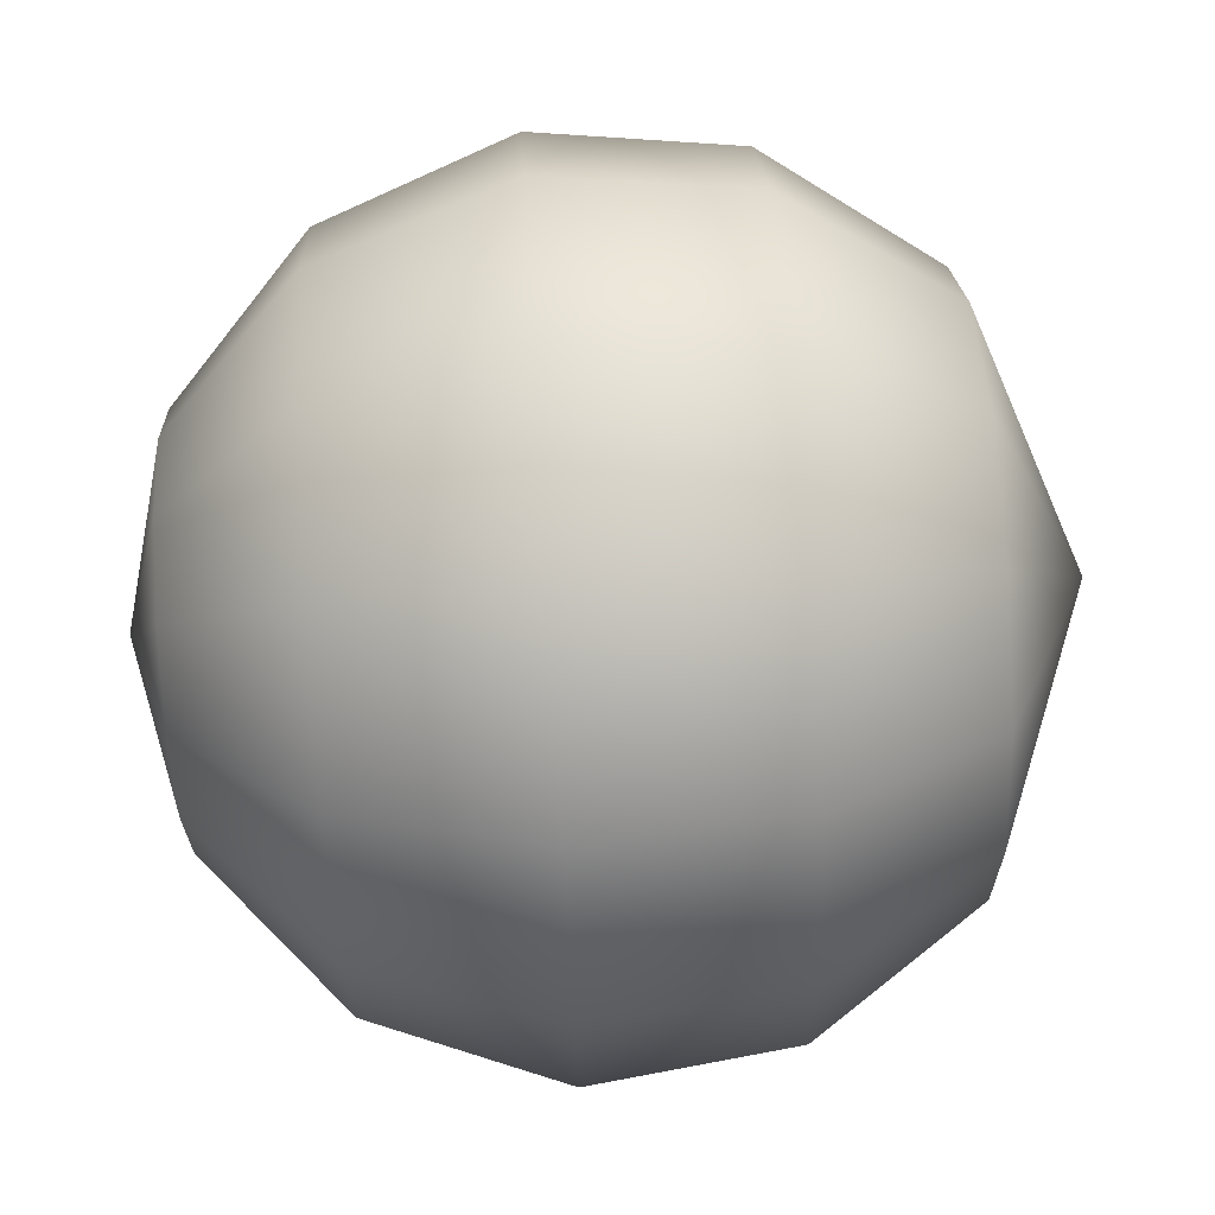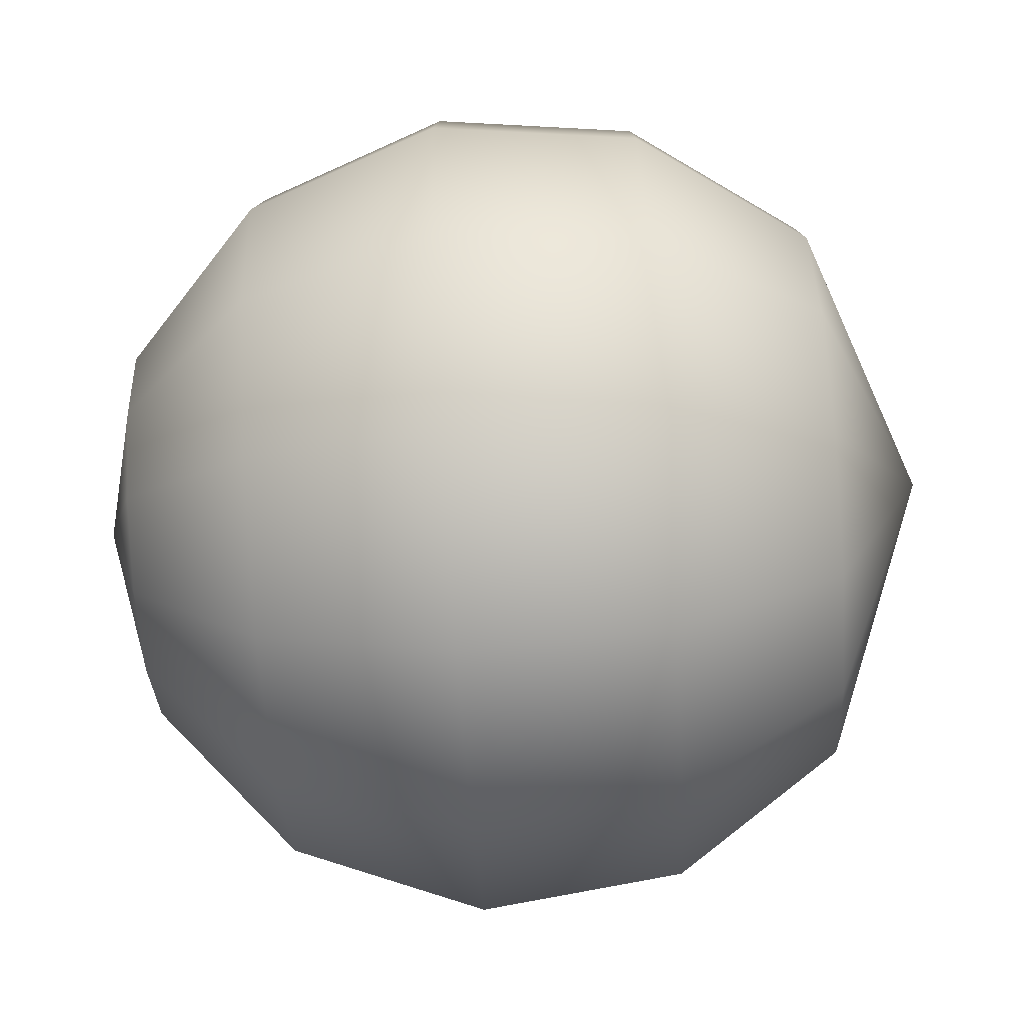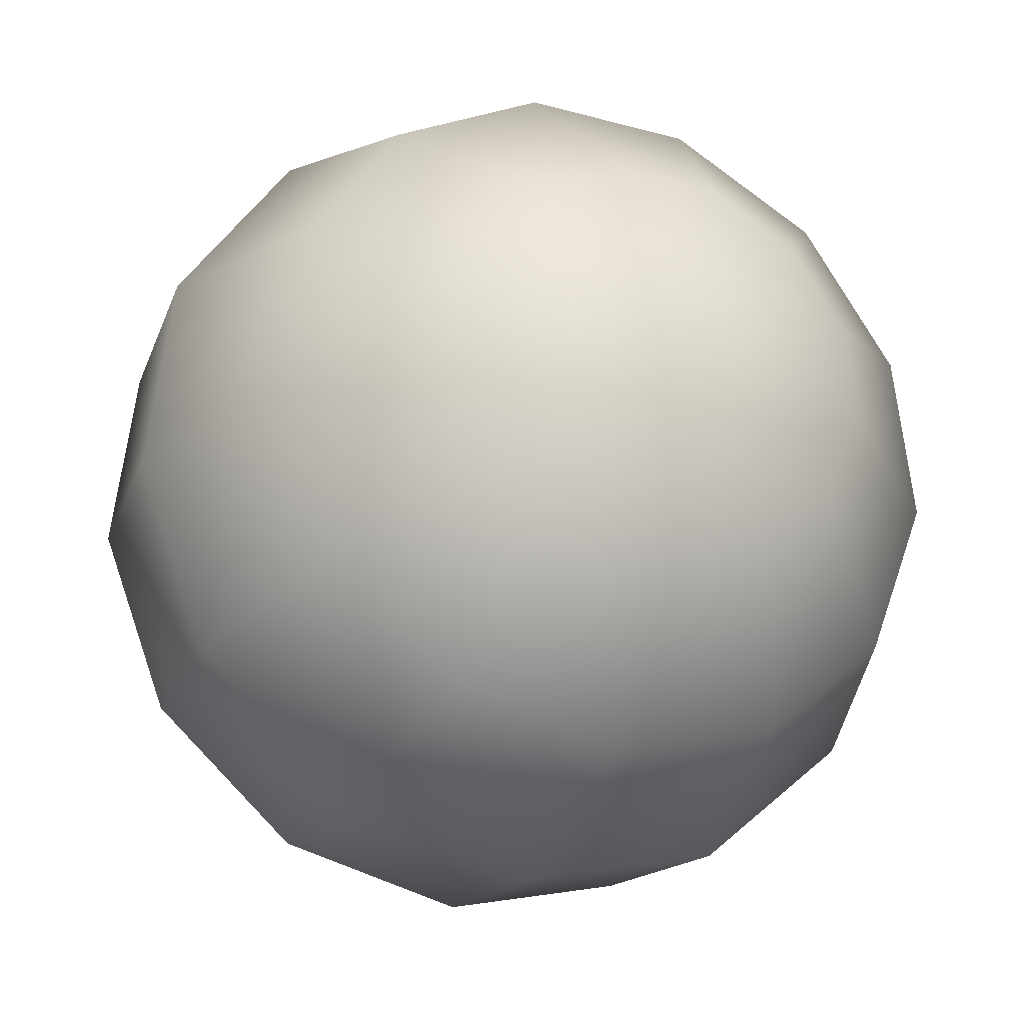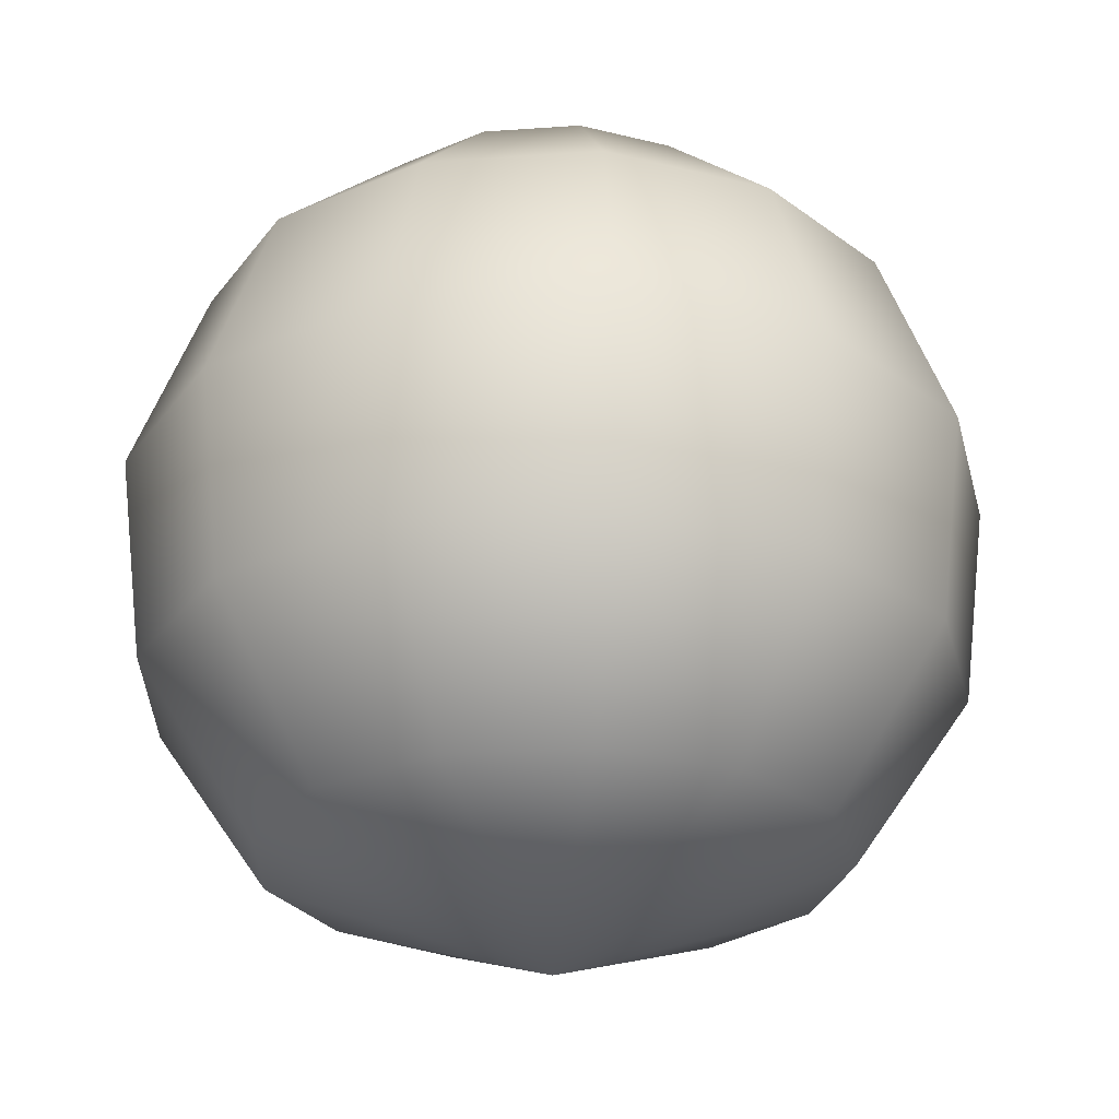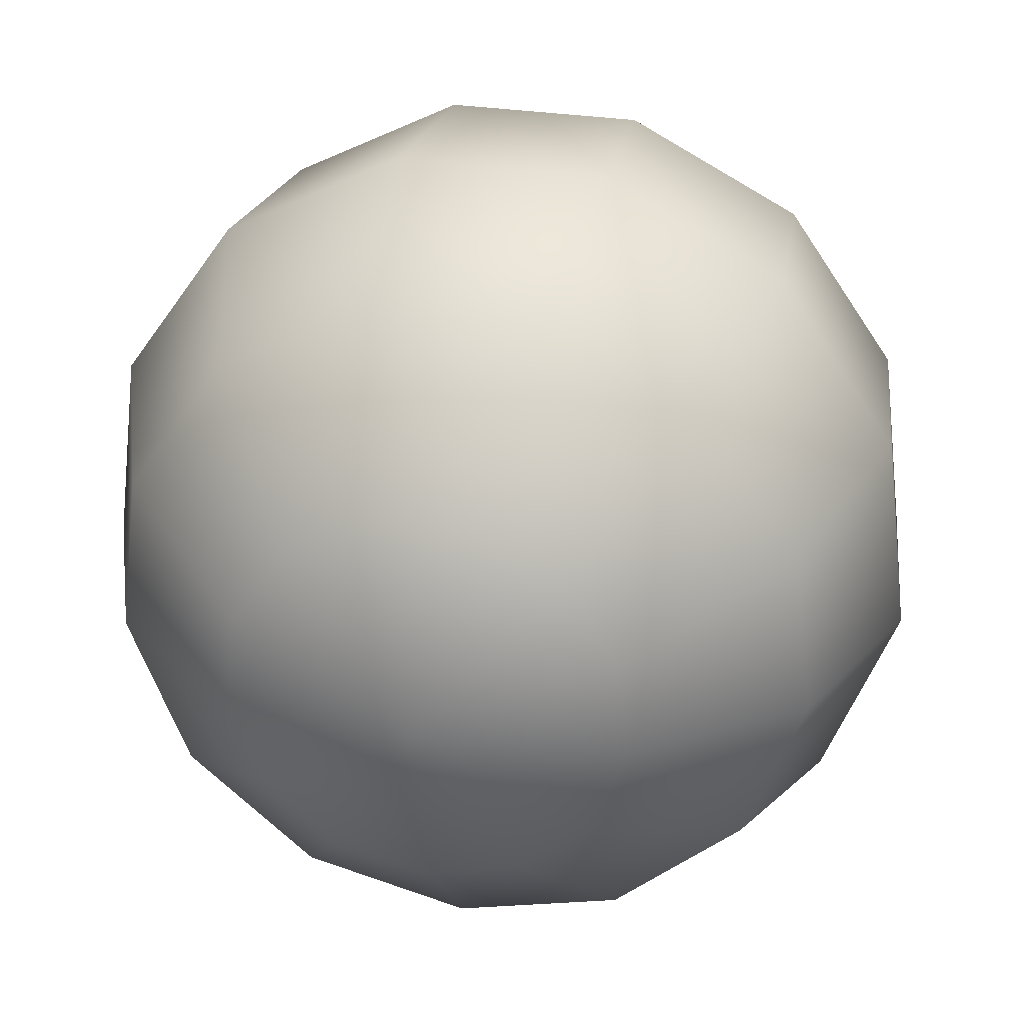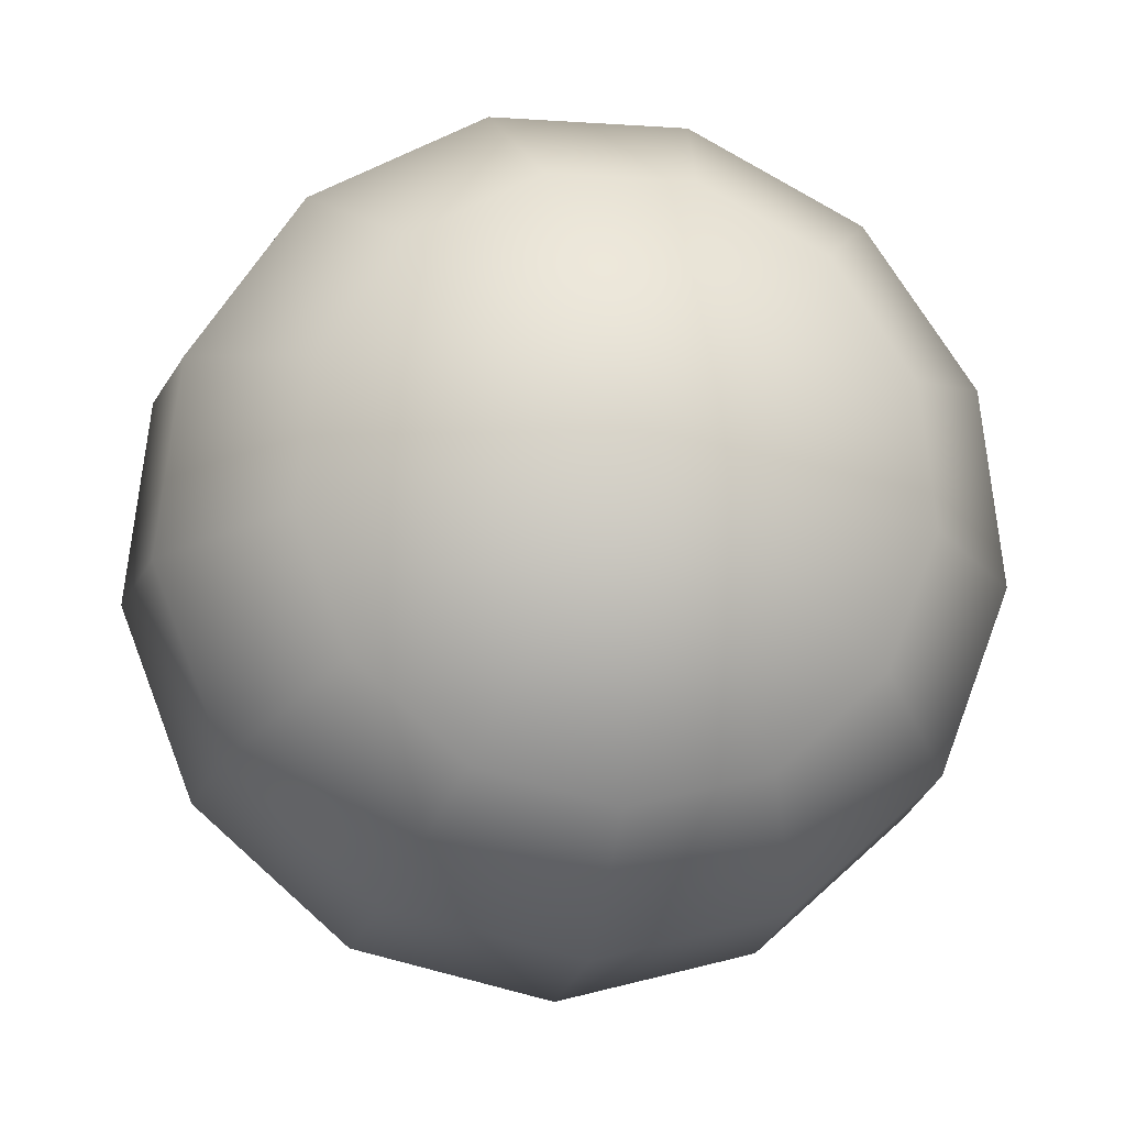
<metadata>
{"format":"obj","ext":"obj","renderer":"f3d","projection":"perspective","resolution":1024,"background":"white","views":[{"elev":74.3,"azim":-93.6,"up":"+Z"},{"elev":-72.8,"azim":-86.2,"up":"+Z"},{"elev":-24.5,"azim":155.7,"up":"+Z"},{"elev":-26.7,"azim":89.4,"up":"+Y"},{"elev":30.7,"azim":-167.4,"up":"+Z"},{"elev":-11.9,"azim":-9.2,"up":"+Z"}]}
</metadata>
<code>
v  0 440.1 -0
v  -95.05 389.7 -181.1
v  -0 389.7 -204.5
v  -168.3 389.7 -116.2
v  -203 389.7 -24.65
v  -191.2 389.7 72.52
v  -135.6 389.7 153.1
v  -48.95 389.7 198.6
v  48.95 389.7 198.6
v  135.6 389.7 153.1
v  191.2 389.7 72.52
v  203 389.7 -24.65
v  168.3 389.7 -116.2
v  95.05 389.7 -181.1
v  -168.3 250 -320.7
v  -0 250 -362.2
v  -298.1 250 -205.7
v  -359.5 250 -43.66
v  -338.7 250 128.4
v  -240.2 250 271.1
v  -86.68 250 351.7
v  86.68 250 351.7
v  240.2 250 271.1
v  338.7 250 128.4
v  359.5 250 -43.66
v  298.1 250 -205.7
v  168.3 250 -320.7
v  -203 53.05 -386.8
v  -0 53.05 -436.9
v  -359.5 53.05 -248.2
v  -433.7 53.05 -52.66
v  -408.5 53.05 154.9
v  -289.7 53.05 327
v  -104.6 53.05 424.2
v  104.6 53.05 424.2
v  289.7 53.05 327
v  408.5 53.05 154.9
v  433.7 53.05 -52.66
v  359.5 53.05 -248.2
v  203 53.05 -386.8
v  -191.2 -156.1 -364.4
v  -0 -156.1 -411.5
v  -338.7 -156.1 -233.8
v  -408.5 -156.1 -49.6
v  -384.8 -156.1 145.9
v  -272.9 -156.1 308
v  -98.48 -156.1 399.5
v  98.48 -156.1 399.5
v  272.9 -156.1 308
v  384.8 -156.1 145.9
v  408.5 -156.1 -49.6
v  338.7 -156.1 -233.8
v  191.2 -156.1 -364.4
v  -135.6 -329.4 -258.4
v  -0 -329.4 -291.8
v  -240.2 -329.4 -165.8
v  -289.7 -329.4 -35.18
v  -272.9 -329.4 103.5
v  -193.5 -329.4 218.4
v  -69.84 -329.4 283.4
v  69.84 -329.4 283.4
v  193.5 -329.4 218.4
v  272.9 -329.4 103.5
v  289.7 -329.4 -35.18
v  240.2 -329.4 -165.8
v  135.6 -329.4 -258.4
v  0 -440.1 -0
o Sphere001
g Sphere001
f 1 2 3
f 1 4 2
f 1 5 4
f 1 6 5
f 1 7 6
f 1 8 7
f 1 9 8
f 1 10 9
f 1 11 10
f 1 12 11
f 1 13 12
f 1 14 13
f 1 3 14
f 15 16 3
f 3 2 15
f 17 15 2
f 2 4 17
f 18 17 4
f 4 5 18
f 19 18 5
f 5 6 19
f 20 19 6
f 6 7 20
f 21 20 7
f 7 8 21
f 22 21 8
f 8 9 22
f 23 22 9
f 9 10 23
f 24 23 10
f 10 11 24
f 25 24 11
f 11 12 25
f 26 25 12
f 12 13 26
f 27 26 13
f 13 14 27
f 16 27 14
f 14 3 16
f 28 29 16
f 16 15 28
f 30 28 15
f 15 17 30
f 31 30 17
f 17 18 31
f 32 31 18
f 18 19 32
f 33 32 19
f 19 20 33
f 34 33 20
f 20 21 34
f 35 34 21
f 21 22 35
f 36 35 22
f 22 23 36
f 37 36 23
f 23 24 37
f 38 37 24
f 24 25 38
f 39 38 25
f 25 26 39
f 40 39 26
f 26 27 40
f 29 40 27
f 27 16 29
f 41 42 29
f 29 28 41
f 43 41 28
f 28 30 43
f 44 43 30
f 30 31 44
f 45 44 31
f 31 32 45
f 46 45 32
f 32 33 46
f 47 46 33
f 33 34 47
f 48 47 34
f 34 35 48
f 49 48 35
f 35 36 49
f 50 49 36
f 36 37 50
f 51 50 37
f 37 38 51
f 52 51 38
f 38 39 52
f 53 52 39
f 39 40 53
f 42 53 40
f 40 29 42
f 54 55 42
f 42 41 54
f 56 54 41
f 41 43 56
f 57 56 43
f 43 44 57
f 58 57 44
f 44 45 58
f 59 58 45
f 45 46 59
f 60 59 46
f 46 47 60
f 61 60 47
f 47 48 61
f 62 61 48
f 48 49 62
f 63 62 49
f 49 50 63
f 64 63 50
f 50 51 64
f 65 64 51
f 51 52 65
f 66 65 52
f 52 53 66
f 55 66 53
f 53 42 55
f 67 55 54
f 67 54 56
f 67 56 57
f 67 57 58
f 67 58 59
f 67 59 60
f 67 60 61
f 67 61 62
f 67 62 63
f 67 63 64
f 67 64 65
f 67 65 66
f 67 66 55

</code>
